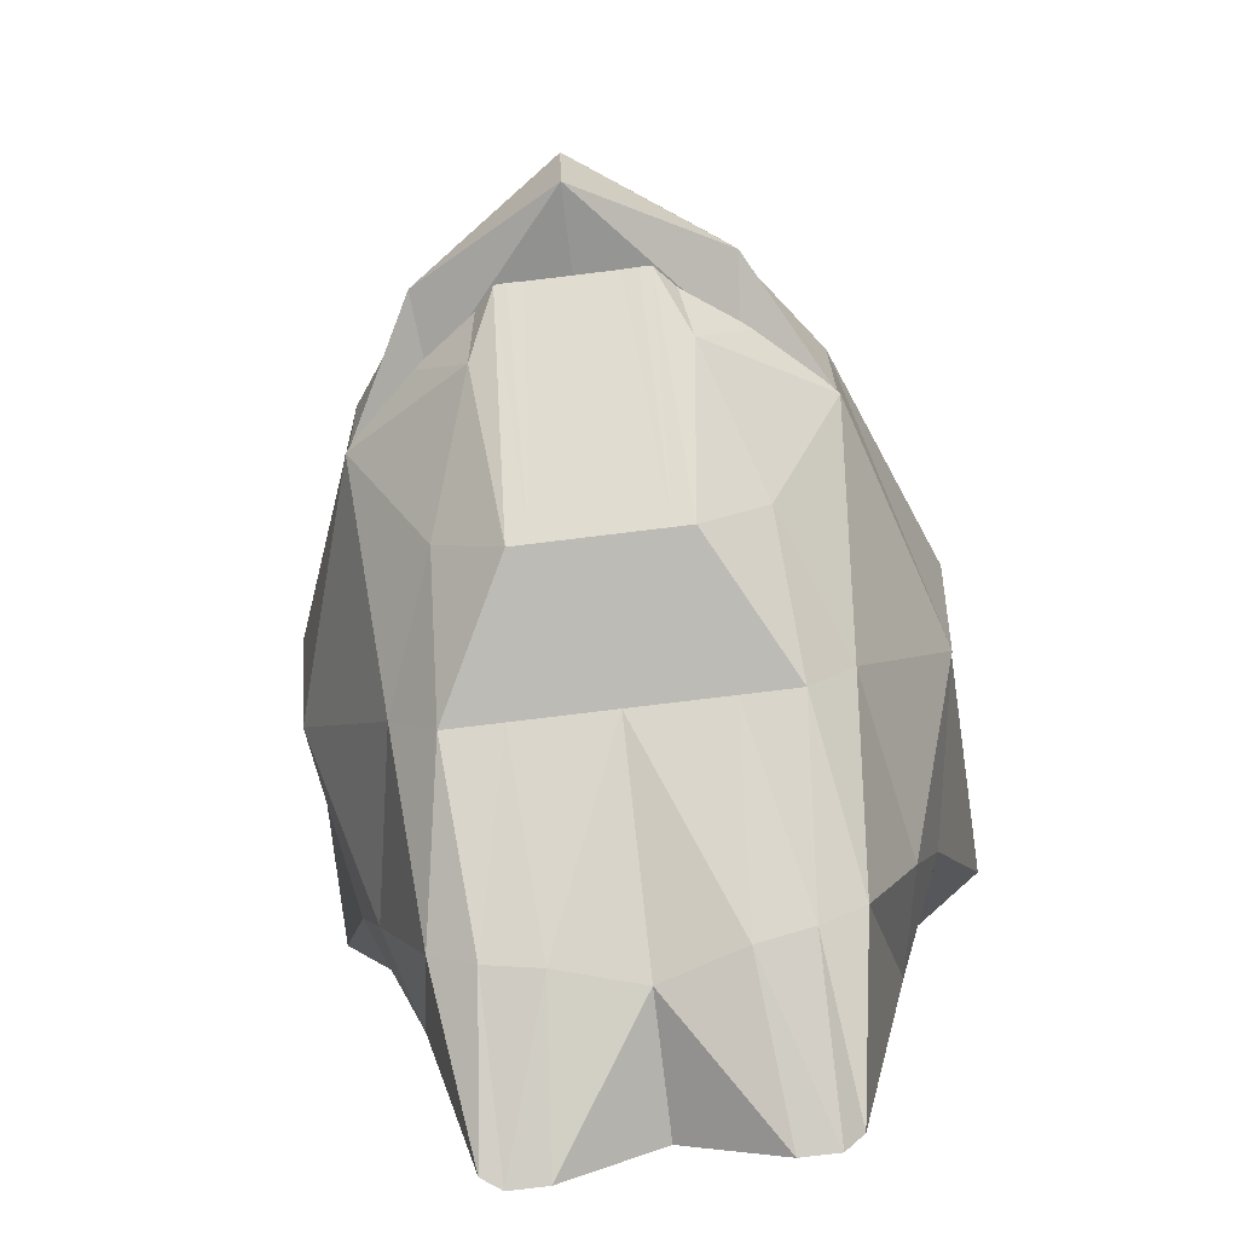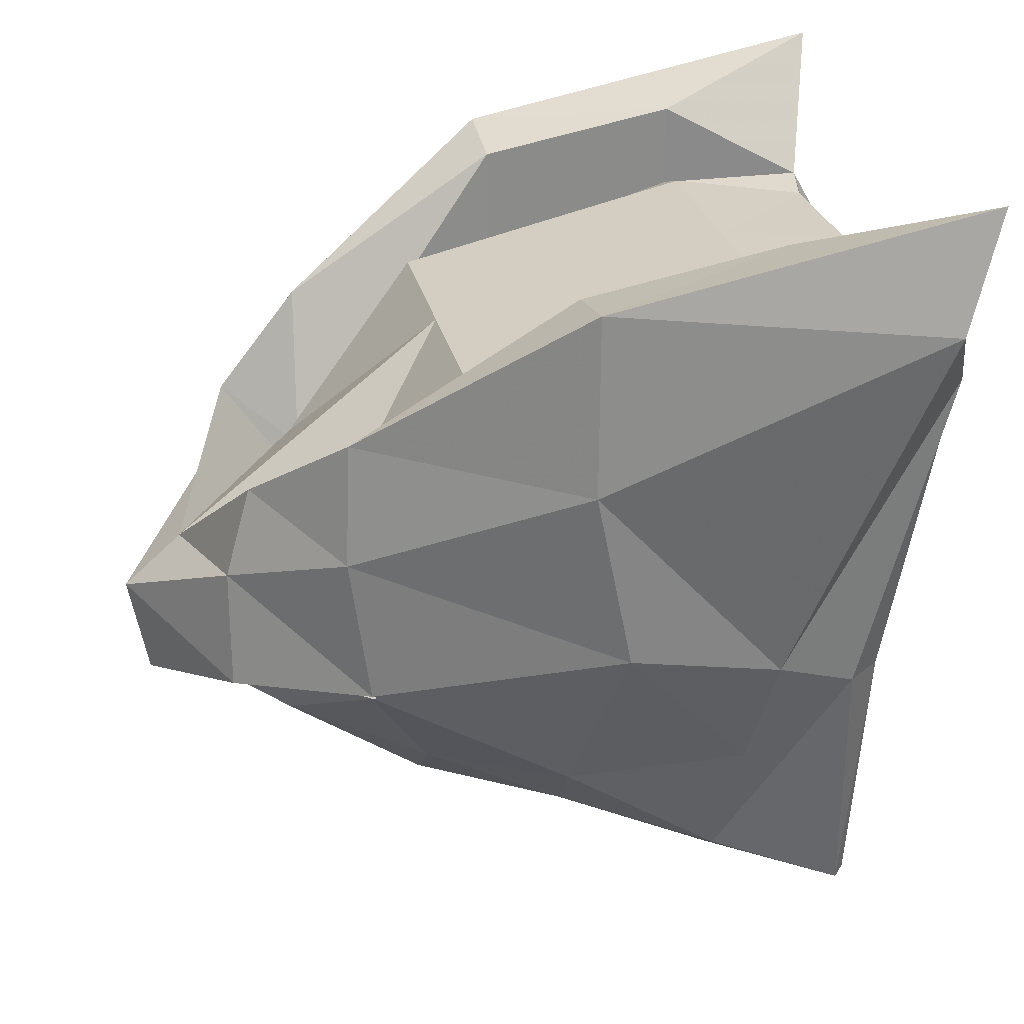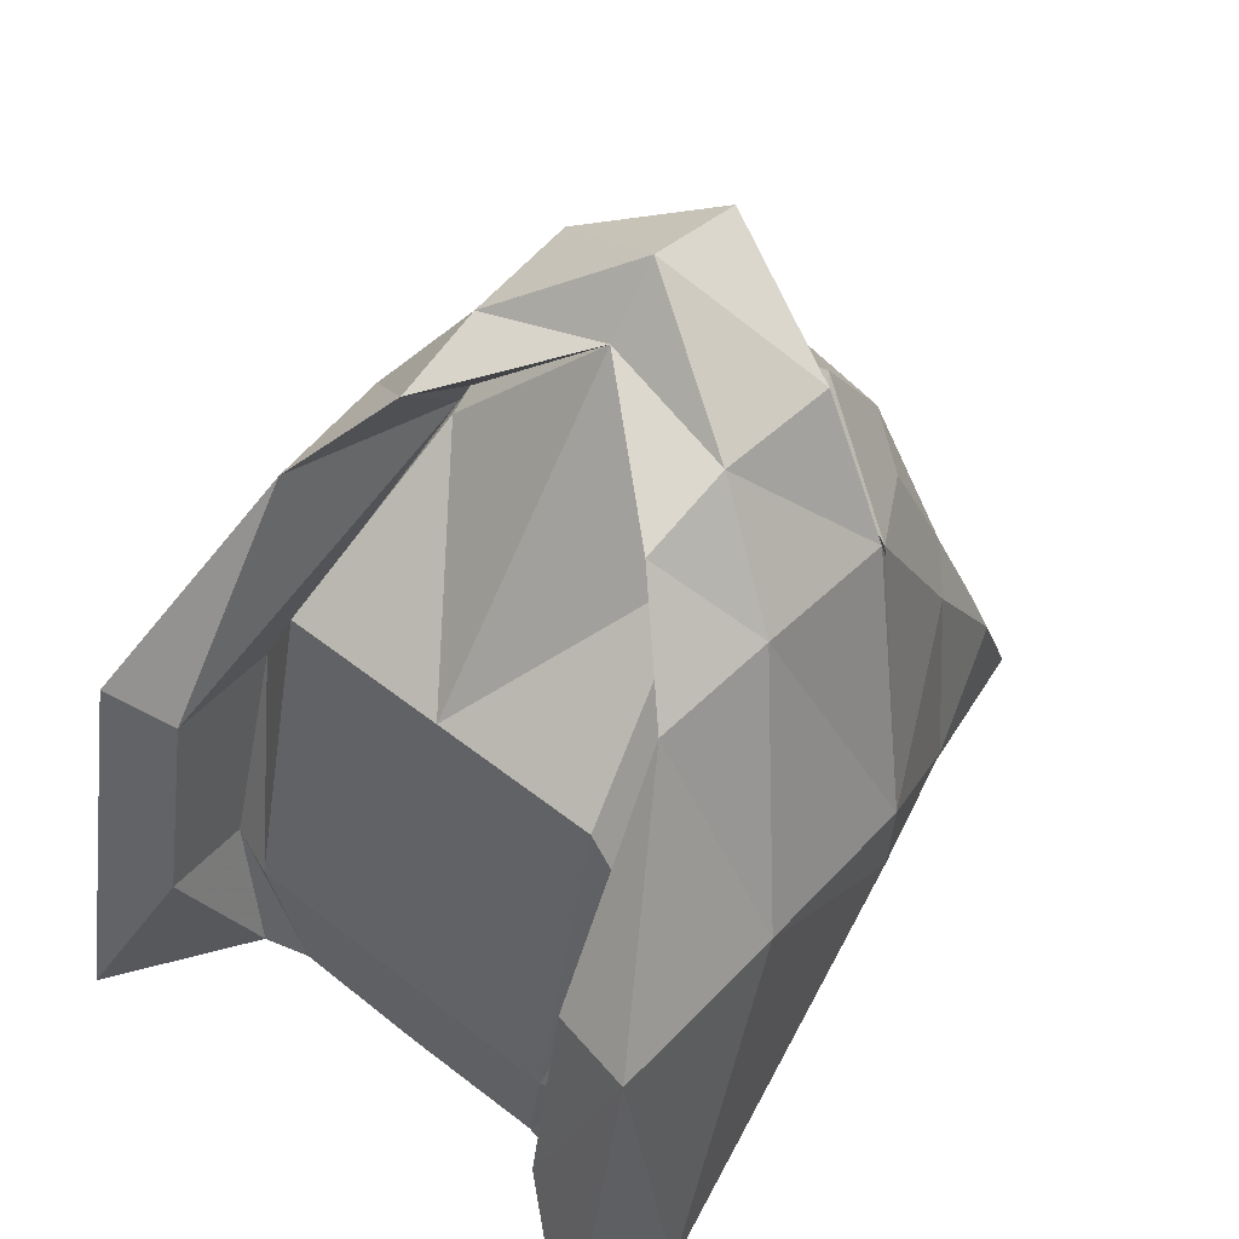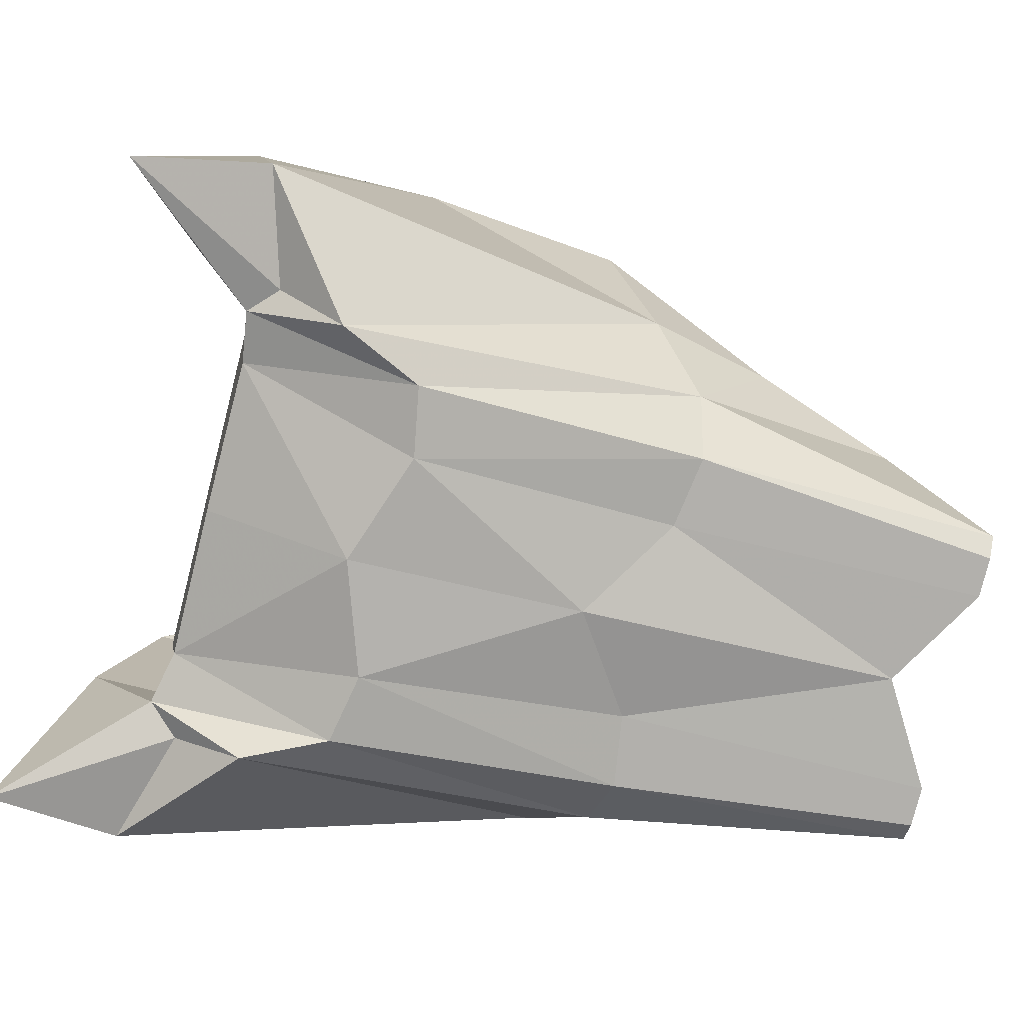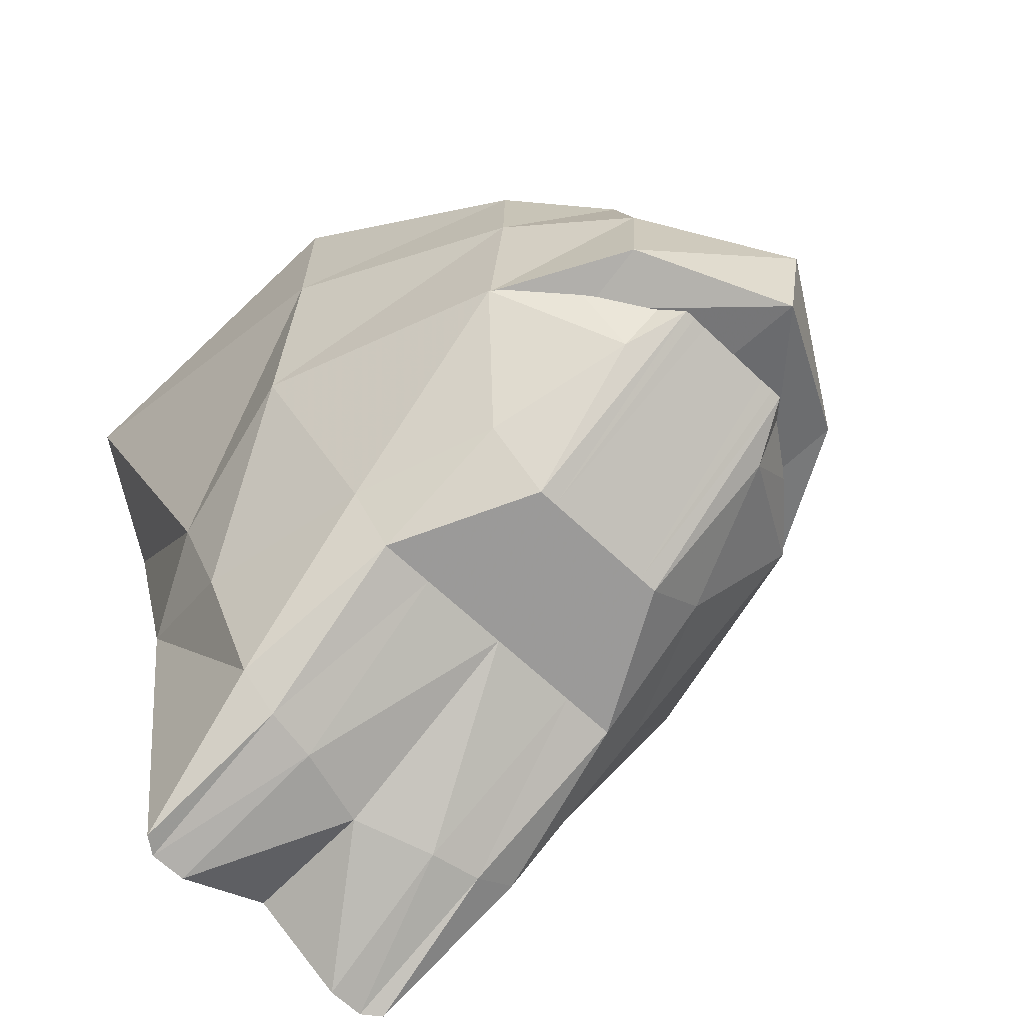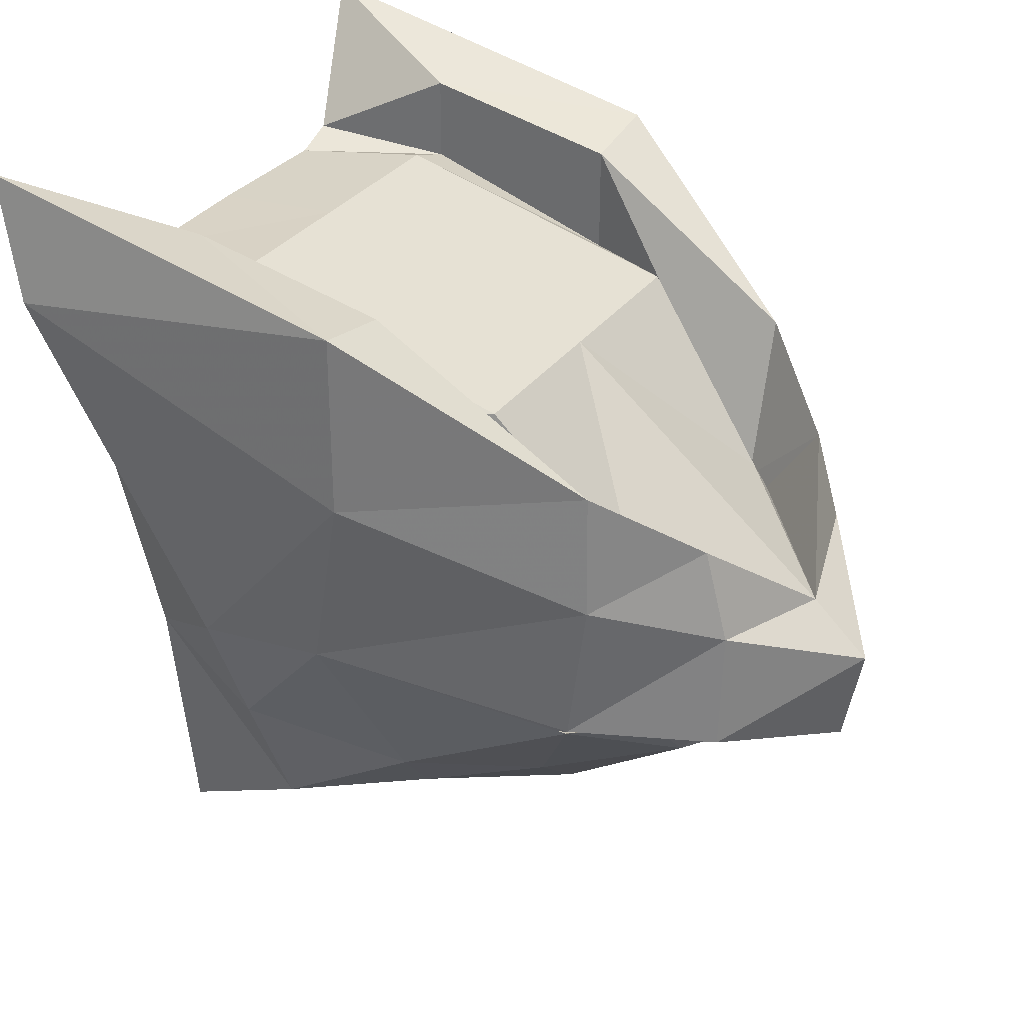
<metadata>
{"format":"obj","ext":"obj","renderer":"f3d","projection":"perspective","resolution":1024,"background":"white","views":[{"elev":-78.6,"azim":6.9,"up":"+Y"},{"elev":26.7,"azim":77.9,"up":"+Y"},{"elev":51.4,"azim":-139.2,"up":"+Z"},{"elev":-79.0,"azim":-104.2,"up":"+Z"},{"elev":-65.2,"azim":-43.7,"up":"+Y"},{"elev":32.5,"azim":-59.4,"up":"+Y"}]}
</metadata>
<code>
v 0 5.745 -0.2106
v 0 5.098 2.518
v 1.525 5.745 -0.2106
v 1.525 5.098 2.518
v 1.268 5.625 -1.395
v 1.985 5.576 -0.2106
v 0.001211 5.626 -1.421
v 0.00091 4.396 -1.964
v 0.9395 4.072 -1.96
v 0.000327 2.414 -1.746
v 0.8456 1.846 -1.508
v 0 -0.2811 -0.2106
v 0.7327 -0.3153 0.01944
v 0 0.5624 1.624
v 0.8496 0.5624 1.624
v 0.8633 -0.795 -1.411
v 0 -0.2813 -1.413
v 1.707 5.716 -1.46
v 1.987 6.342 -0.2106
v 2.726 6.825 -1.858
v 1.945 5.447 -1.531
v 2.75 4.465 1.637
v 1.926 3.623 3.689
v 2.618 2.744 1.271
v 1.9 2.252 3.498
v 1.981 1.686 1.624
v 0 1.924 4.478
v 0 1.686 1.624
v 1.197 2.09 3.798
v 1.197 1.686 1.624
v 1.44 2.189 3.707
v 1.646 1.686 1.624
v 1.33 0.5624 1.624
v 1.213 -0.2628 0.08702
v 1.197 2.093 4.011
v 0 1.73 5.381
v 1.263 2.176 4.693
v 1.197 3.547 3.798
v 1.985 5.013 1.624
v 0 3.117 5.022
v 0 2.641 5.557
v 1.19 3.263 4.687
v 1.987 5.995 1.624
v 1.313 3.344 3.707
v 1.859 4.751 3.638
v 2.726 6.132 1.624
v 1.197 3.344 3.943
v 1.168 4.093 4.452
v 0 1.836 4.478
v 0 1.877 4.671
v 0.2559 1.814 4.499
v 0.3632 1.877 4.671
v 1.378 2.211 4.068
v 0.7693 1.965 4.482
v 0.8504 1.612 4.138
v 0.6008 1.877 4.671
v 0.4995 1.857 4.491
v 0.4995 1.877 4.675
v 0.631 1.406 2.886
v 0 1.683 3.289
v 0.2834 0.6838 2.886
v 0 0.6838 2.886
v 1.918 2.24 3.498
v 1.044 1.406 2.886
v 0.862 1.406 2.88
v 0.5202 0.6838 2.886
v 1.271 1.165 2.886
v 0.6963 0.6838 2.886
v 2.919 5.74 -1.501
v 2.307 2.308 -0.2421
v 1.901 1.862 -1.106
v 1.846 4.87 -1.969
v 1.456 1.758 -1.505
v 1.524 4.182 -1.957
v 1.199 -0.7942 -1.411
v 1.366 -0.795 -1.286
v 1.6 -0.01367 0.1199
v 1.352 0.5624 1.624
v 1.751 1.043 1.624
v 2.058 1.257 -0.01248
v -1.525 5.745 -0.2106
v -1.525 5.098 2.518
v -1.268 5.618 -1.405
v -1.985 5.576 -0.2106
v -0.8376 1.846 -1.508
v -0.9387 4.065 -1.96
v -0.8496 0.5624 1.624
v -0.7323 -0.3152 0.01961
v -0.8633 -0.795 -1.411
v -1.704 5.677 -1.49
v -1.987 6.342 -0.2106
v -1.945 5.447 -1.531
v -2.726 6.825 -1.858
v -1.9 2.252 3.498
v -1.926 3.623 3.689
v -2.618 2.744 1.271
v -2.75 4.465 1.637
v -1.981 1.686 1.624
v -1.197 1.686 1.624
v -1.197 2.09 3.798
v -1.646 1.686 1.624
v -1.44 2.189 3.707
v -1.33 0.5624 1.624
v -1.213 -0.263 0.08736
v -1.197 2.093 4.011
v -1.263 2.176 4.693
v -1.985 5.013 1.624
v -1.197 3.547 3.798
v -1.19 3.263 4.687
v -1.987 5.995 1.624
v -1.313 3.344 3.707
v -2.726 6.132 1.624
v -1.859 4.751 3.638
v -1.197 3.344 3.943
v -1.168 4.093 4.452
v -0.3632 1.877 4.671
v -0.2559 1.814 4.499
v -1.378 2.211 4.068
v -0.8504 1.612 4.138
v -0.7693 1.965 4.482
v -0.6008 1.877 4.671
v -0.4995 1.877 4.675
v -0.4995 1.857 4.491
v -0.631 1.406 2.886
v -0.2834 0.6838 2.886
v -1.918 2.24 3.498
v -1.044 1.406 2.886
v -0.862 1.406 2.88
v -0.5202 0.6838 2.886
v -0.6963 0.6838 2.886
v -1.271 1.165 2.886
v -2.304 2.296 -0.2367
v -2.919 5.74 -1.501
v -1.884 1.86 -1.094
v -1.846 4.87 -1.969
v -1.523 4.17 -1.957
v -1.439 1.756 -1.505
v -1.199 -0.7942 -1.411
v -1.599 -0.0153 0.121
v -1.366 -0.795 -1.286
v -2.051 1.252 -0.006938
v -1.751 1.043 1.624
v -1.352 0.5624 1.624
f 5 3 6
f 25 26 24
f 36 35 37
f 31 35 29
f 4 38 39
f 47 38 40
f 48 47 40
f 47 44 38
f 80 71 70
f 83 84 81
f 94 96 98
f 36 106 105
f 102 100 105
f 82 107 108
f 114 40 108
f 115 40 114
f 114 108 111
f 141 132 134
f 1 2 3
f 3 2 4
f 7 1 5
f 5 1 3
f 8 9 10
f 10 9 11
f 12 13 14
f 14 13 15
f 13 12 16
f 16 12 17
f 5 6 18
f 18 6 19
f 19 20 18
f 18 20 21
f 22 23 24
f 24 23 25
f 27 28 29
f 29 28 30
f 29 30 31
f 31 30 32
f 33 15 34
f 34 15 13
f 31 32 25
f 25 32 26
f 29 35 27
f 27 35 36
f 31 25 35
f 35 25 37
f 40 38 2
f 2 38 4
f 36 37 41
f 41 37 42
f 4 39 3
f 3 39 6
f 43 39 44
f 39 38 44
f 39 43 6
f 6 43 19
f 44 45 43
f 43 45 46
f 43 46 19
f 19 46 20
f 47 48 44
f 44 48 45
f 37 25 42
f 42 25 23
f 49 50 51
f 51 50 52
f 53 54 55
f 55 54 56
f 51 52 57
f 57 52 58
f 54 57 56
f 56 57 58
f 30 28 59
f 59 28 60
f 15 61 14
f 14 61 62
f 24 26 63
f 63 26 64
f 32 30 65
f 65 30 59
f 33 66 15
f 15 66 61
f 26 32 64
f 64 32 65
f 59 60 51
f 51 60 49
f 62 61 50
f 50 61 52
f 63 64 53
f 53 64 54
f 67 55 68
f 68 55 56
f 67 63 55
f 55 63 53
f 65 59 57
f 57 59 51
f 61 66 52
f 52 66 58
f 64 65 54
f 54 65 57
f 68 56 66
f 66 56 58
f 10 11 17
f 17 11 16
f 69 22 70
f 70 22 24
f 71 72 70
f 70 72 69
f 11 9 73
f 73 9 74
f 34 13 75
f 75 13 16
f 73 74 71
f 71 74 72
f 75 76 34
f 34 76 77
f 78 77 79
f 79 77 80
f 33 34 78
f 77 78 34
f 70 24 80
f 80 24 79
f 79 67 78
f 78 67 68
f 24 63 79
f 79 63 67
f 78 68 33
f 33 68 66
f 11 73 16
f 16 73 75
f 75 73 76
f 76 73 71
f 80 77 71
f 71 77 76
f 1 81 2
f 2 81 82
f 81 1 83
f 83 1 7
f 85 86 10
f 10 86 8
f 87 88 14
f 14 88 12
f 88 89 12
f 12 89 17
f 83 90 84
f 84 90 91
f 92 93 90
f 90 93 91
f 94 95 96
f 96 95 97
f 99 28 100
f 100 28 27
f 101 99 102
f 102 99 100
f 103 104 87
f 87 104 88
f 98 101 94
f 94 101 102
f 36 105 27
f 27 105 100
f 102 105 94
f 94 105 106
f 82 108 2
f 2 108 40
f 109 106 41
f 41 106 36
f 84 107 81
f 81 107 82
f 110 111 107
f 107 111 108
f 91 110 84
f 84 110 107
f 112 113 110
f 110 113 111
f 93 112 91
f 91 112 110
f 114 111 115
f 115 111 113
f 106 109 94
f 94 109 95
f 116 50 117
f 117 50 49
f 118 119 120
f 120 119 121
f 122 116 123
f 123 116 117
f 120 121 123
f 123 121 122
f 99 124 28
f 28 124 60
f 62 125 14
f 14 125 87
f 96 126 98
f 98 126 127
f 101 128 99
f 99 128 124
f 125 129 87
f 87 129 103
f 98 127 101
f 101 127 128
f 124 117 60
f 60 117 49
f 62 50 125
f 125 50 116
f 126 118 127
f 127 118 120
f 121 119 130
f 130 119 131
f 131 119 126
f 126 119 118
f 128 123 124
f 124 123 117
f 125 116 129
f 129 116 122
f 127 120 128
f 128 120 123
f 122 121 129
f 129 121 130
f 10 17 85
f 85 17 89
f 96 97 132
f 132 97 133
f 134 132 135
f 135 132 133
f 136 86 137
f 137 86 85
f 104 138 88
f 88 138 89
f 135 136 134
f 134 136 137
f 139 140 104
f 104 140 138
f 141 139 142
f 142 139 143
f 103 143 104
f 139 104 143
f 142 96 141
f 141 96 132
f 130 131 143
f 143 131 142
f 131 126 142
f 142 126 96
f 143 103 130
f 103 129 130
f 85 89 137
f 137 89 138
f 138 140 137
f 137 140 134
f 140 139 134
f 134 139 141
f 46 45 22
f 22 45 23
f 42 23 48
f 48 23 45
f 41 42 40
f 40 42 48
f 115 109 40
f 40 109 41
f 109 115 95
f 95 115 113
f 95 113 97
f 97 113 112
f 97 112 133
f 133 112 93
f 135 133 92
f 92 133 93
f 136 135 90
f 90 135 92
f 86 136 83
f 83 136 90
f 86 83 8
f 8 83 7
f 9 8 5
f 5 8 7
f 9 5 74
f 74 5 18
f 74 18 72
f 72 18 21
f 72 21 69
f 69 21 20
f 22 69 46
f 46 69 20

</code>
